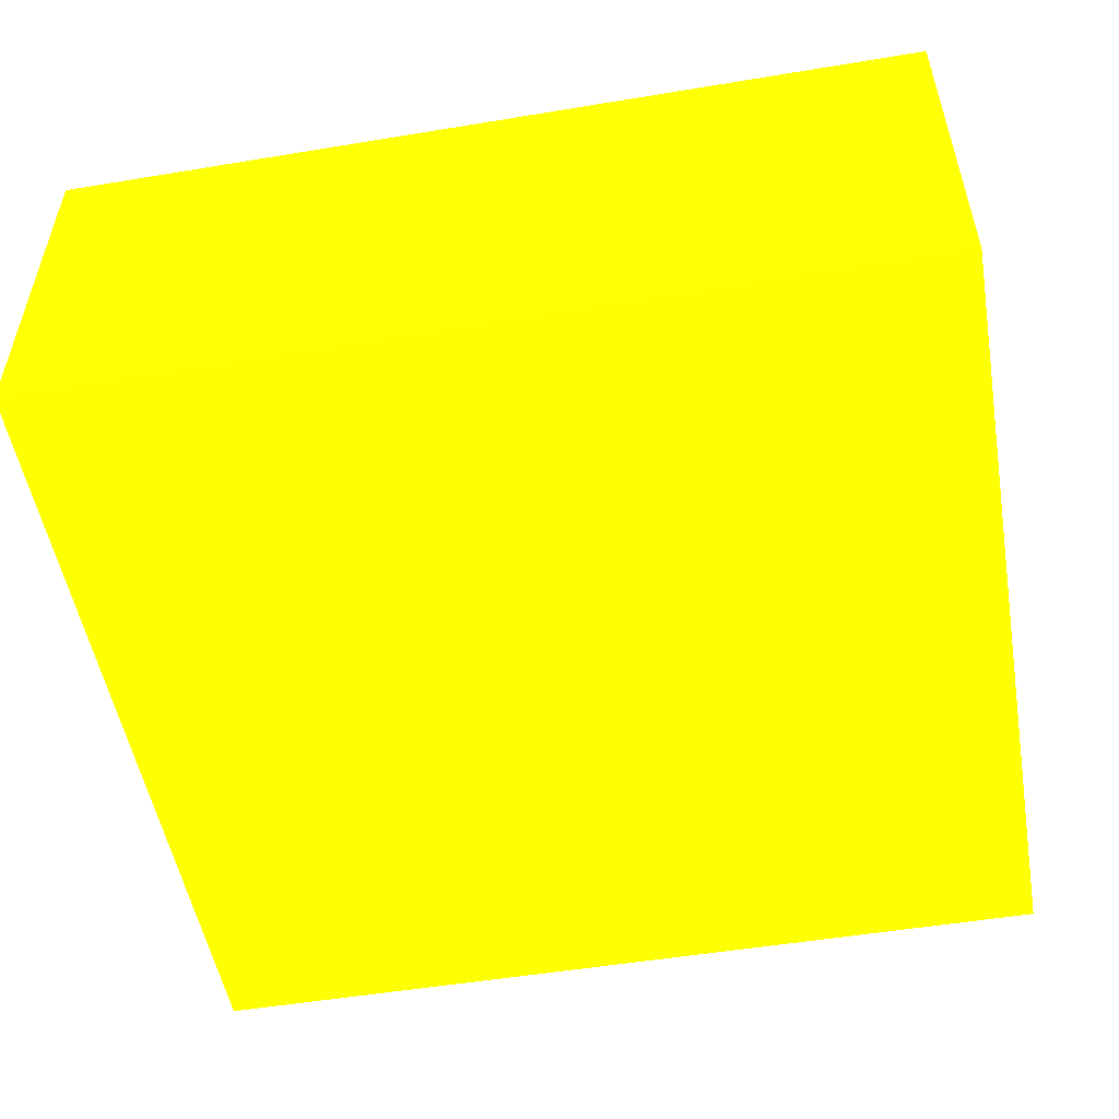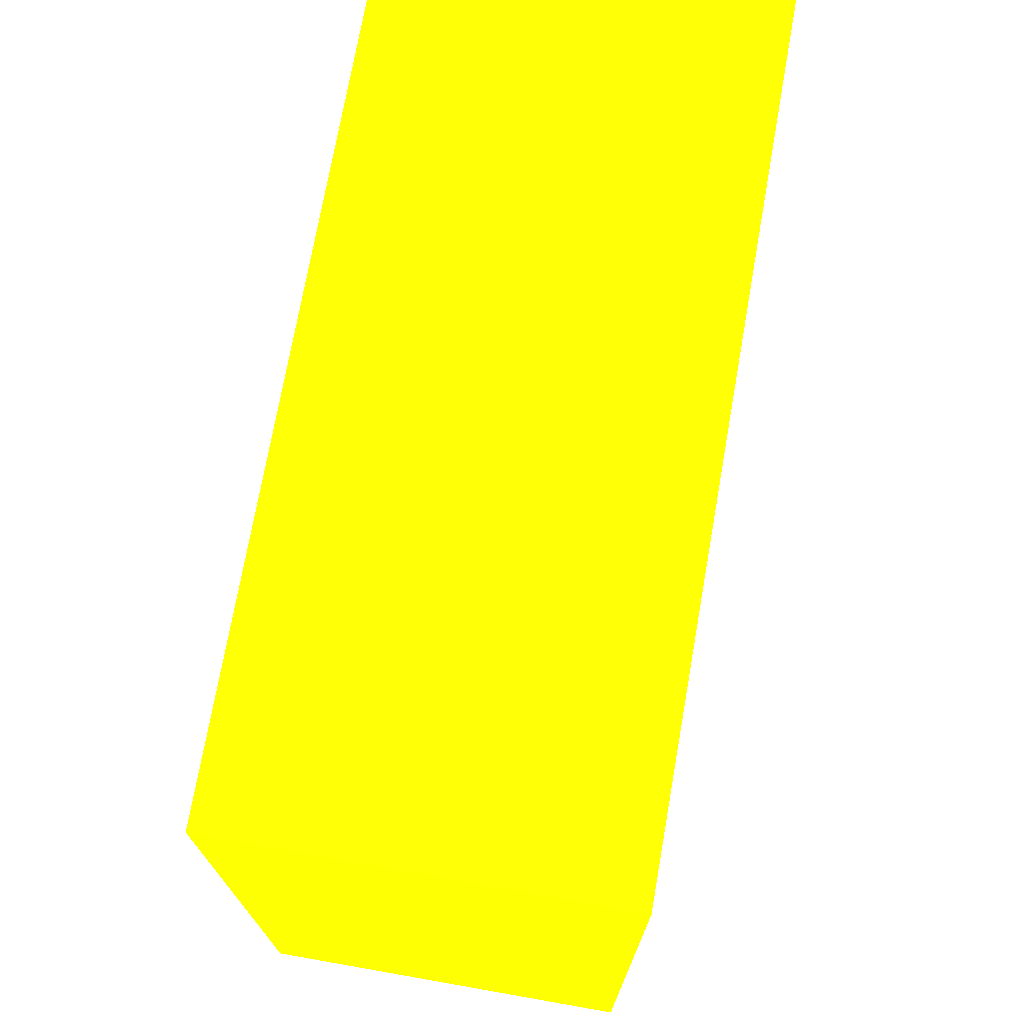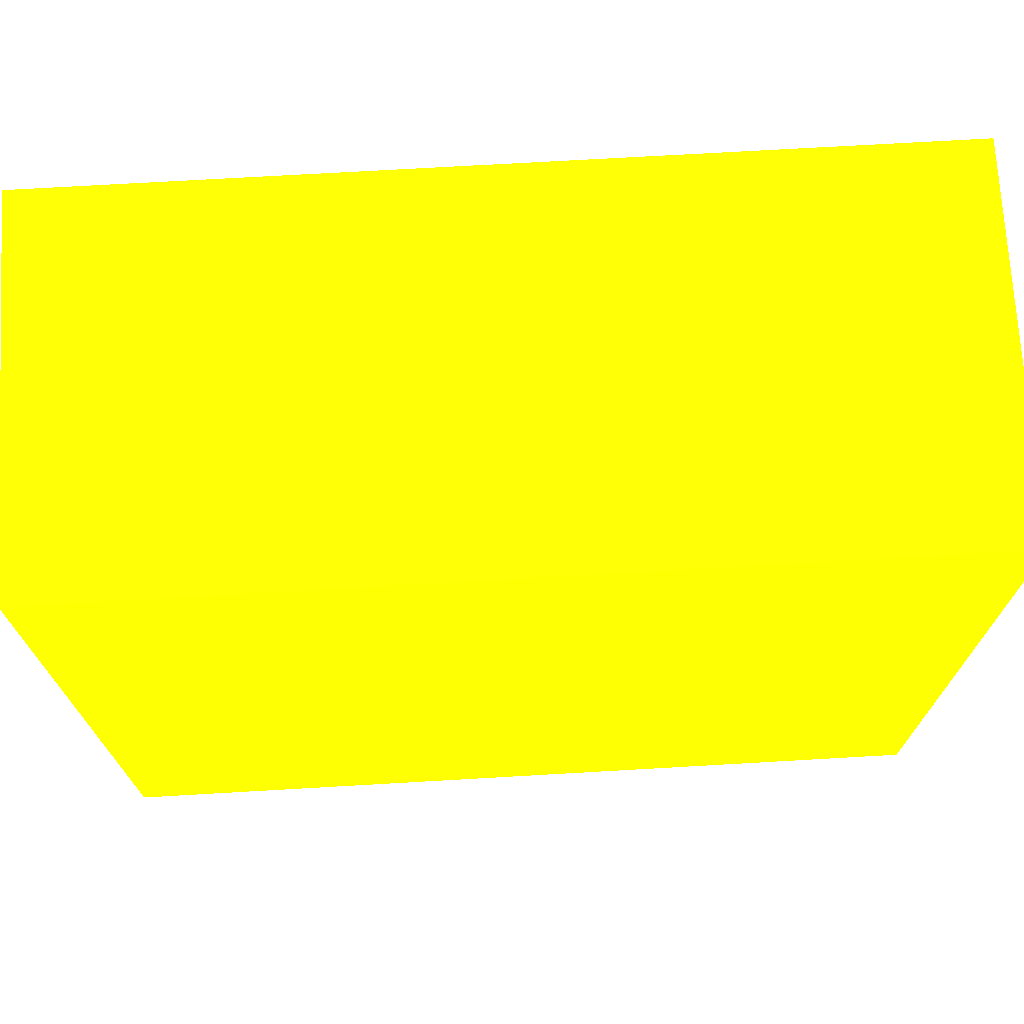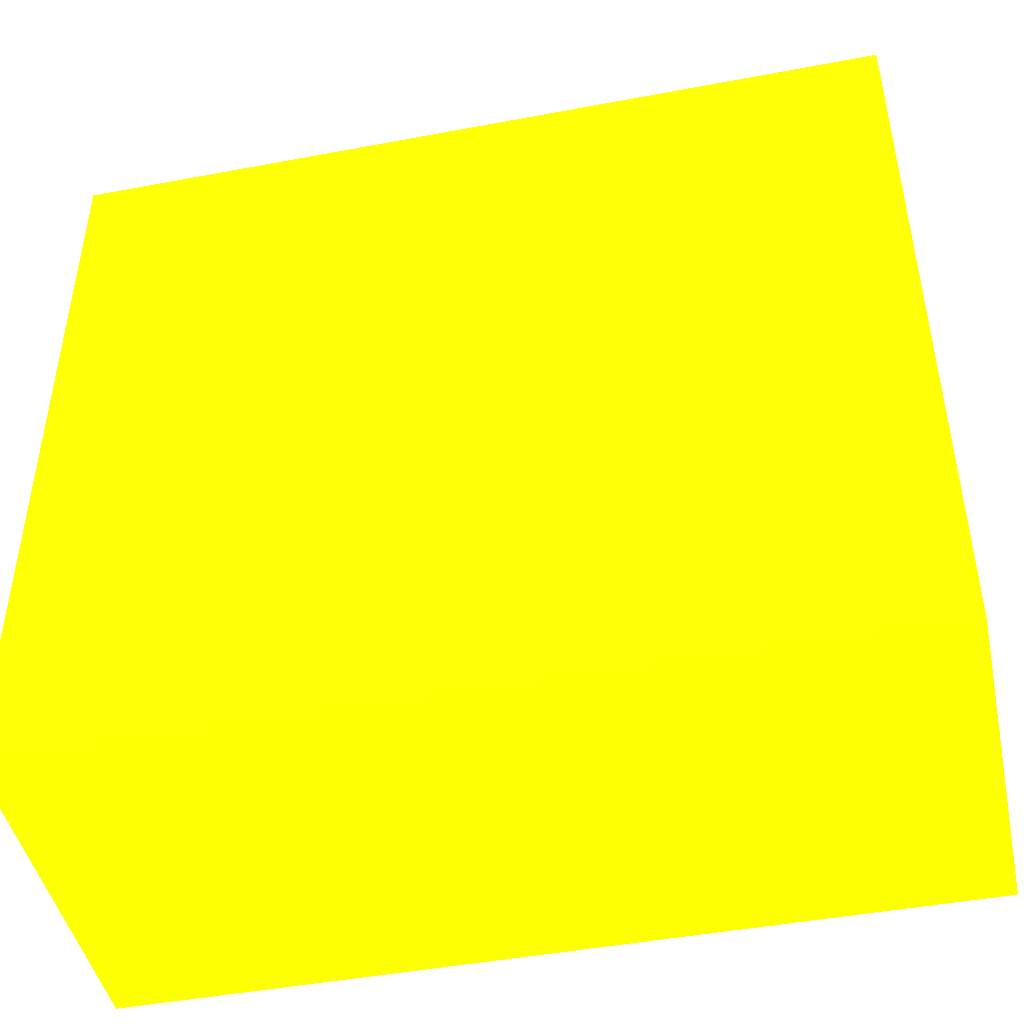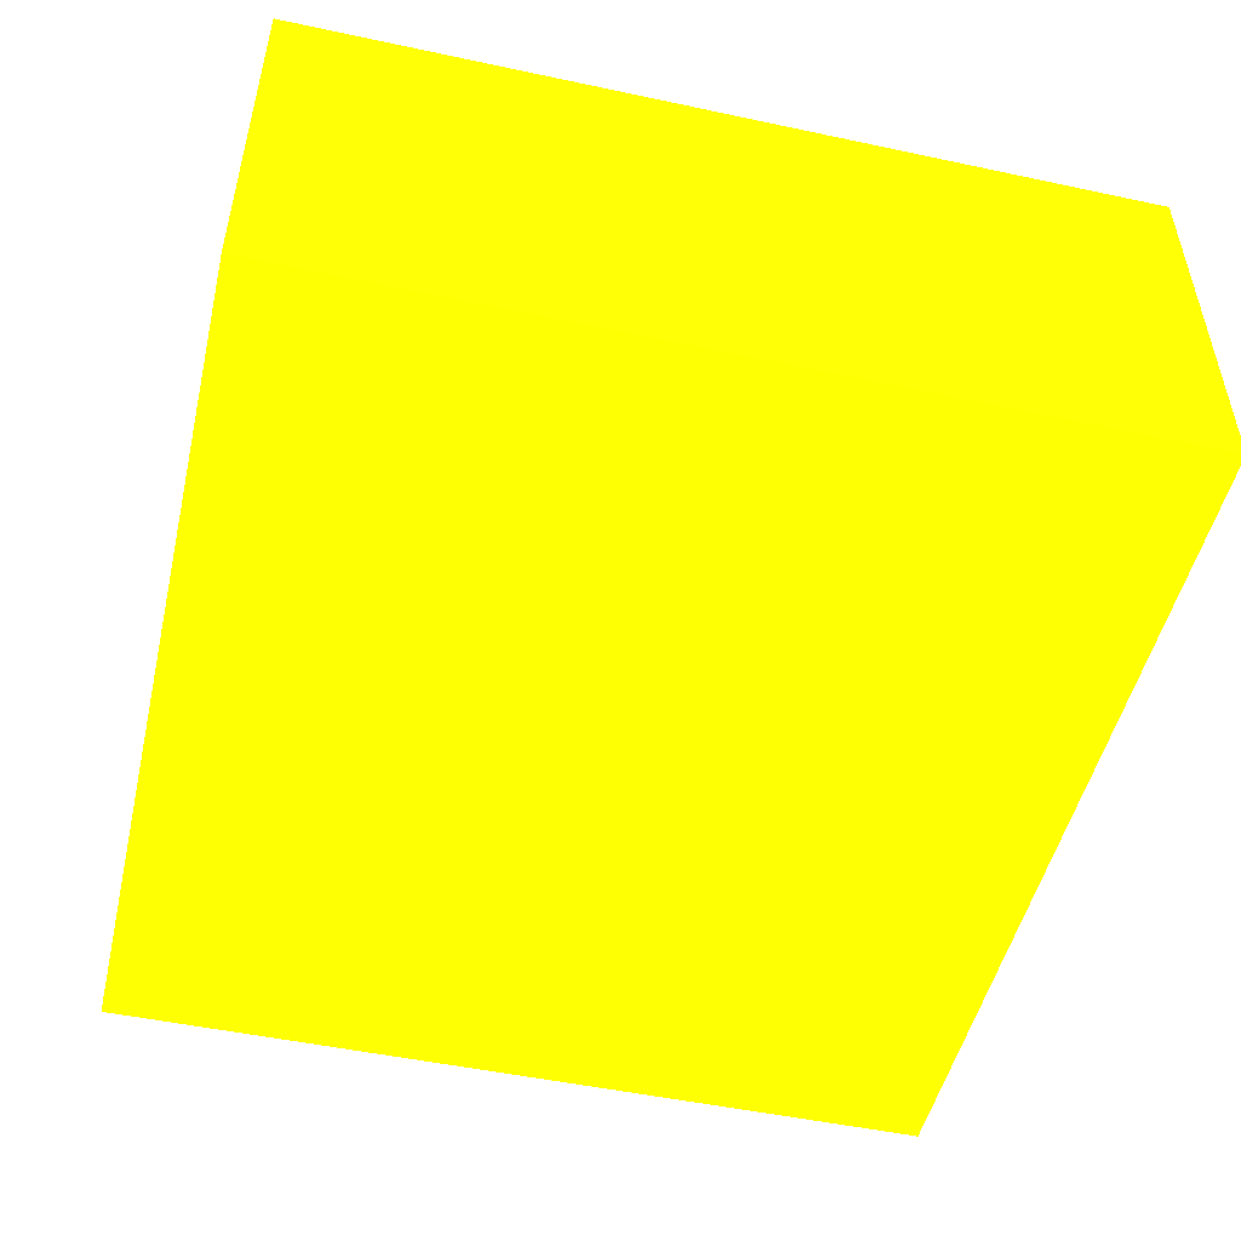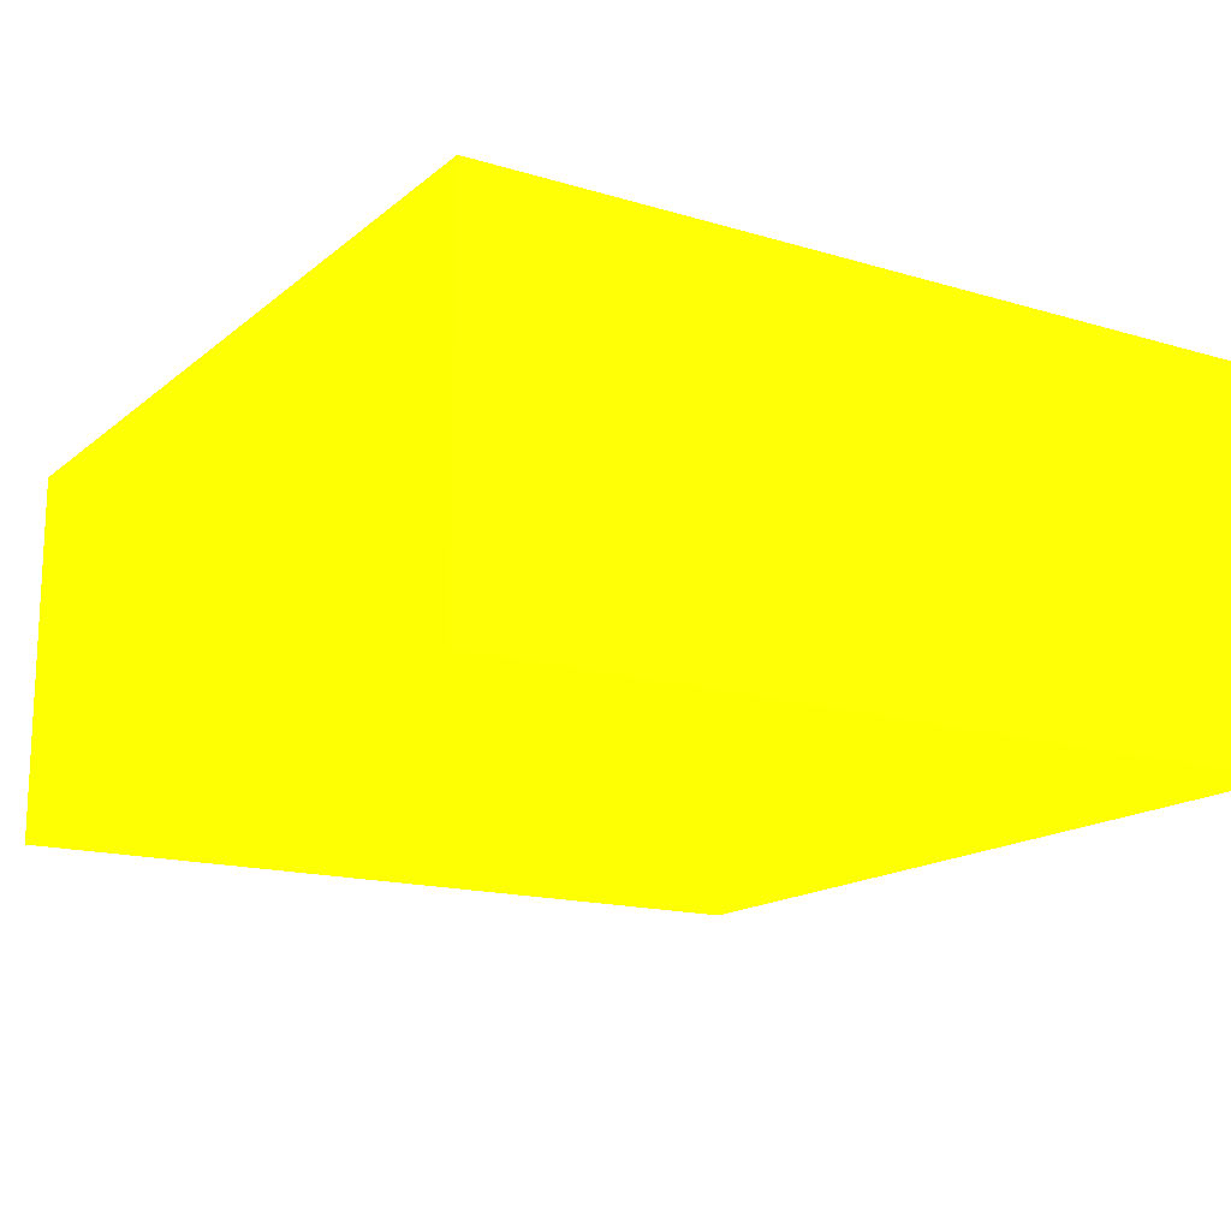
<metadata>
{"format":"obj","ext":"obj","renderer":"f3d","projection":"perspective","resolution":1024,"background":"white","views":[{"elev":-52.3,"azim":10.1,"up":"+Y"},{"elev":72.8,"azim":-80.0,"up":"+Z"},{"elev":72.2,"azim":176.7,"up":"+Z"},{"elev":-45.8,"azim":12.2,"up":"+Z"},{"elev":-50.1,"azim":76.8,"up":"+Y"},{"elev":-15.8,"azim":-121.9,"up":"+Y"}]}
</metadata>
<code>
v 1.9 2.27 -2.345 0.9882 0.851 0.01176
v 1.9 2.423 -2.345 0.9882 0.851 0.01176
v 2.25 2.27 -2.345 0.9882 0.851 0.01176
v 1.9 2.27 -2.016 0.9882 0.851 0.01176
v 1.9 2.423 -2.016 0.9882 0.851 0.01176
v 2.25 2.423 -2.345 0.9882 0.851 0.01176
v 2.25 2.27 -2.016 0.9882 0.851 0.01176
v 2.25 2.423 -2.016 0.9882 0.851 0.01176
f 1 2 6
f 1 6 3
f 1 3 7
f 1 7 4
f 1 4 5
f 1 5 2
f 2 5 8
f 2 8 6
f 3 6 8
f 3 8 7
f 4 7 8
f 4 8 5

</code>
